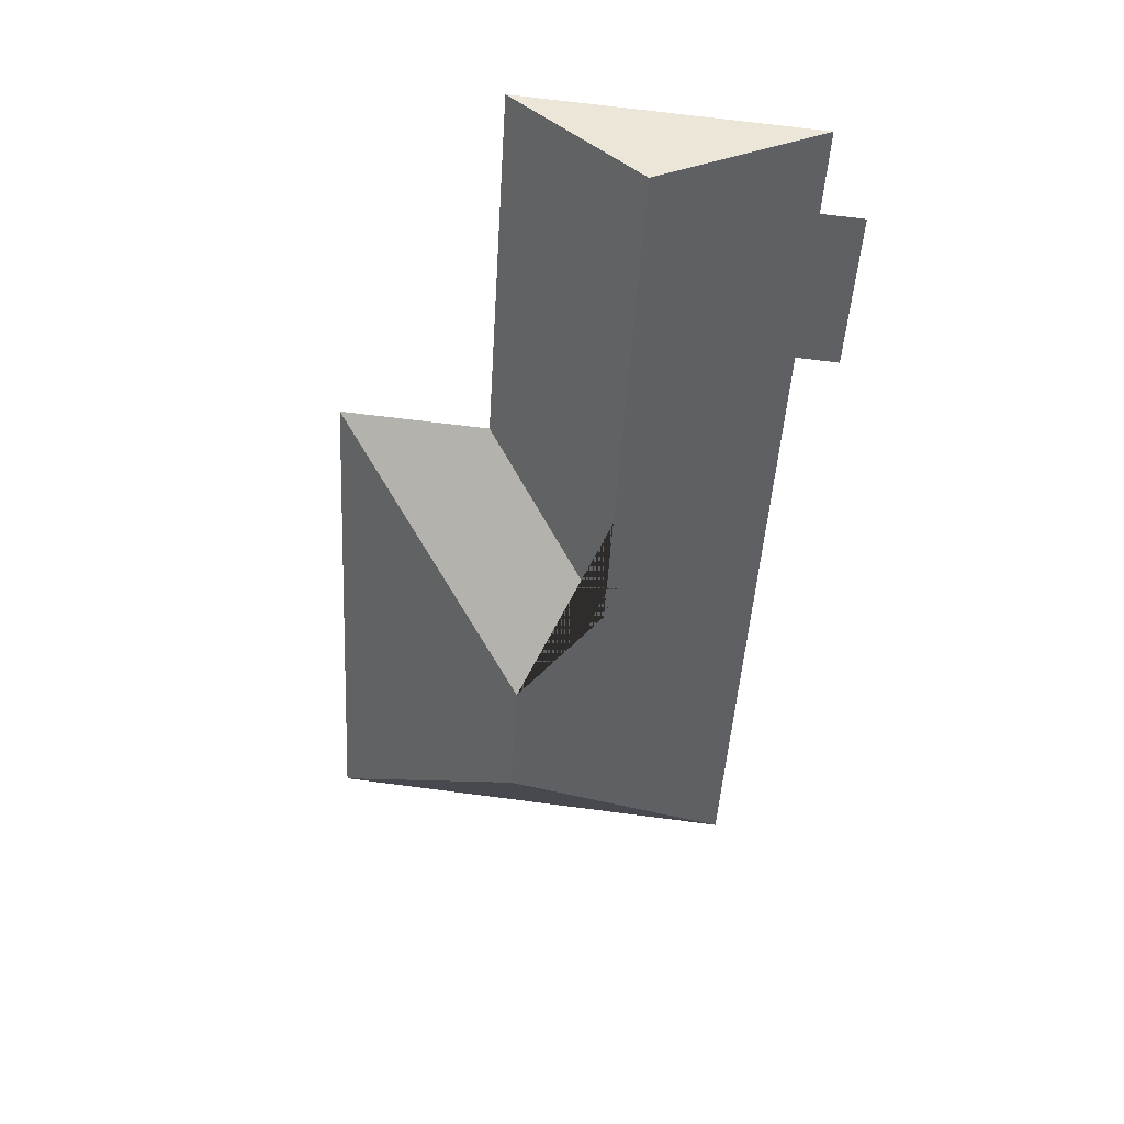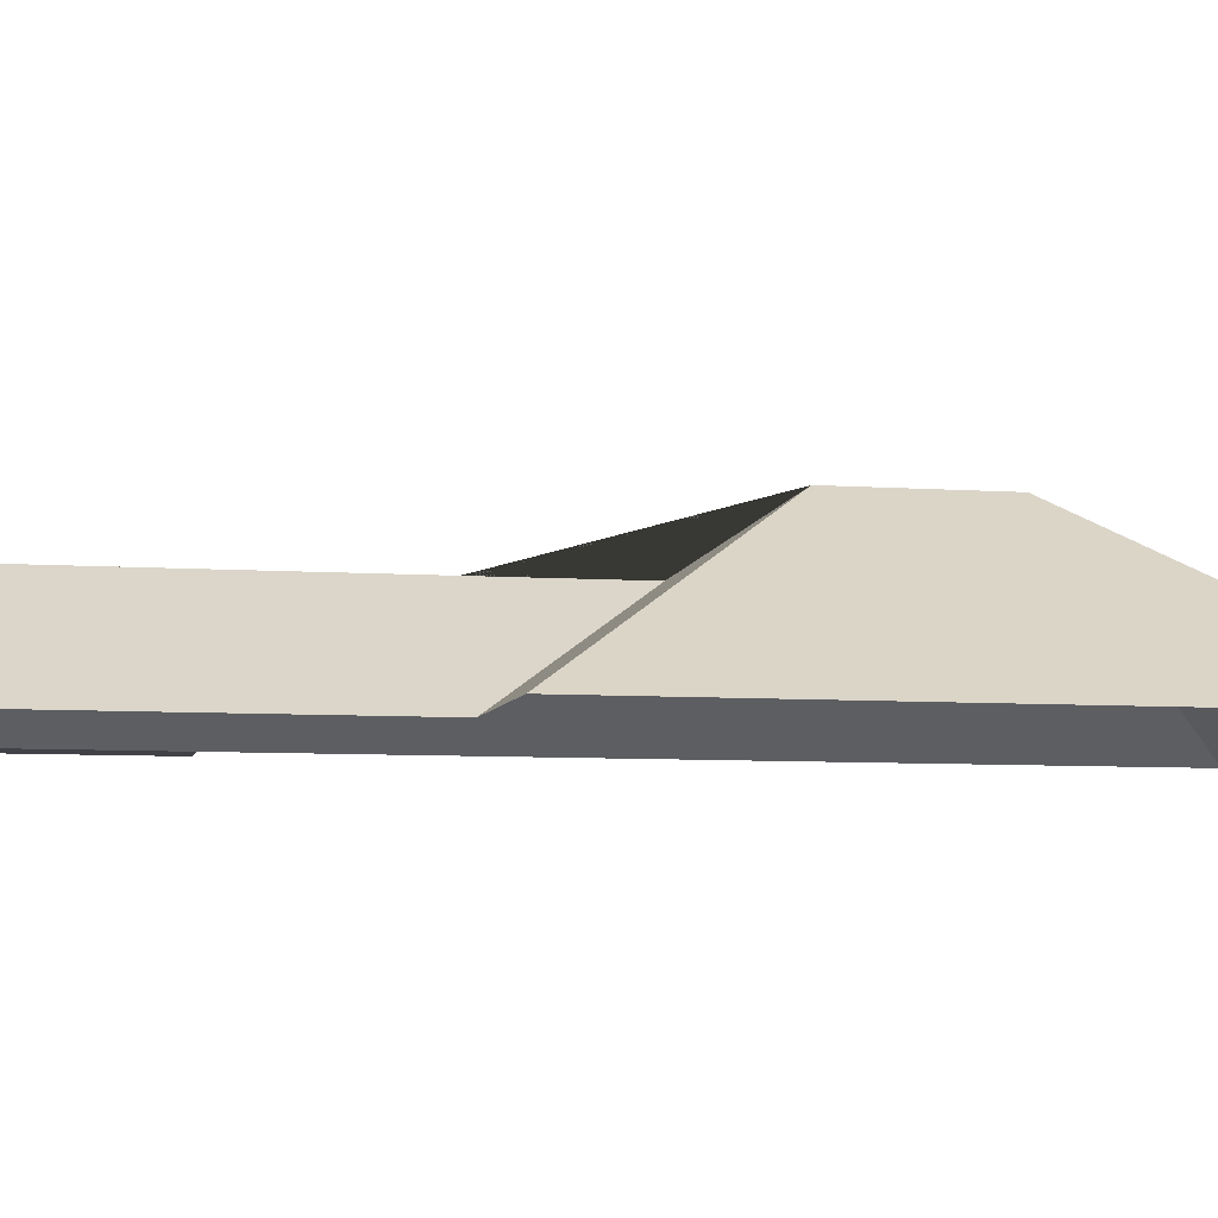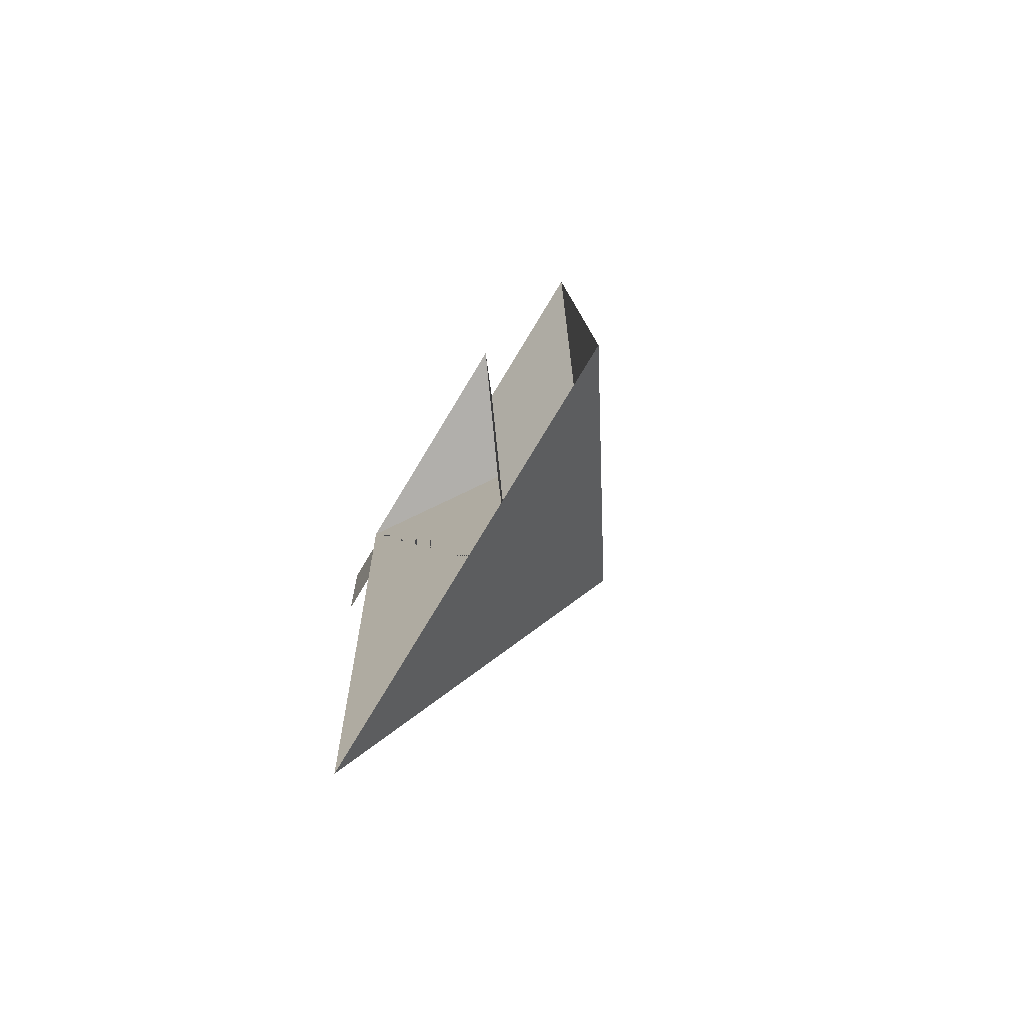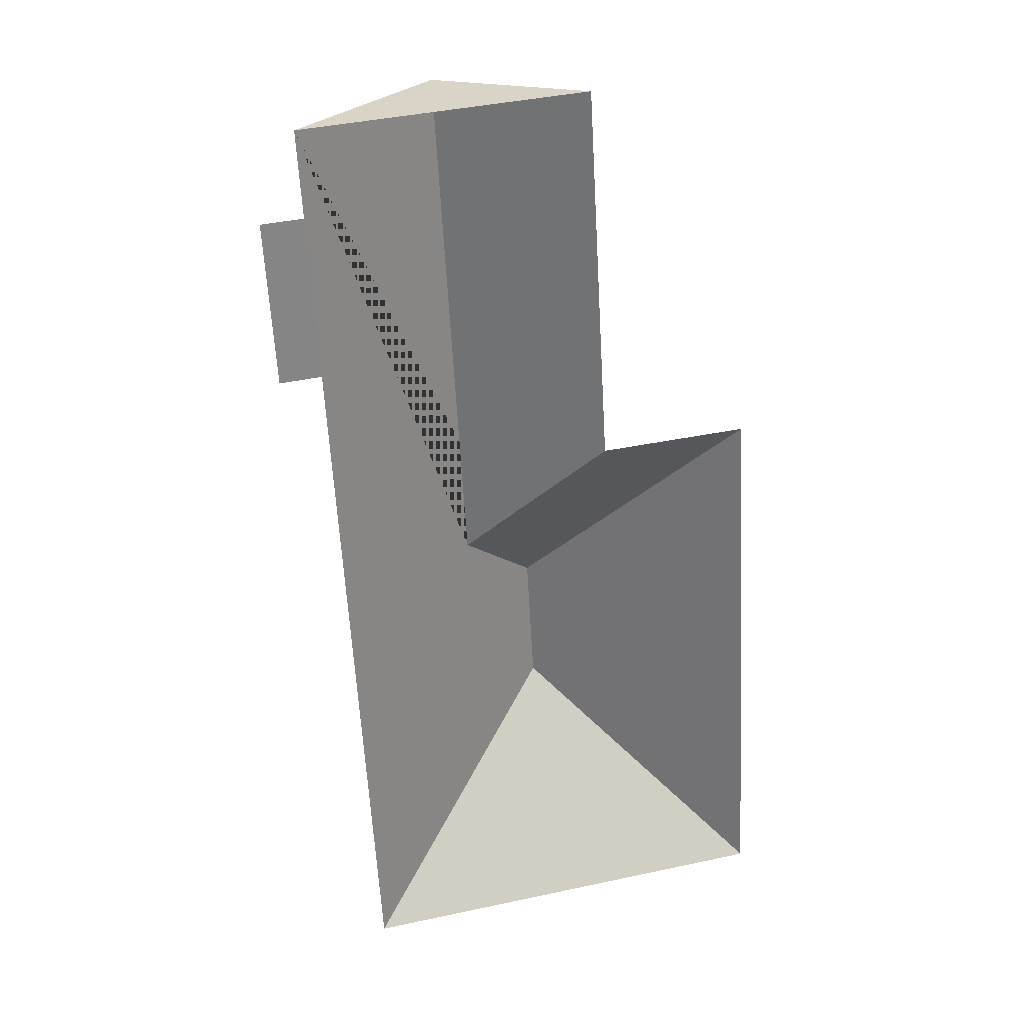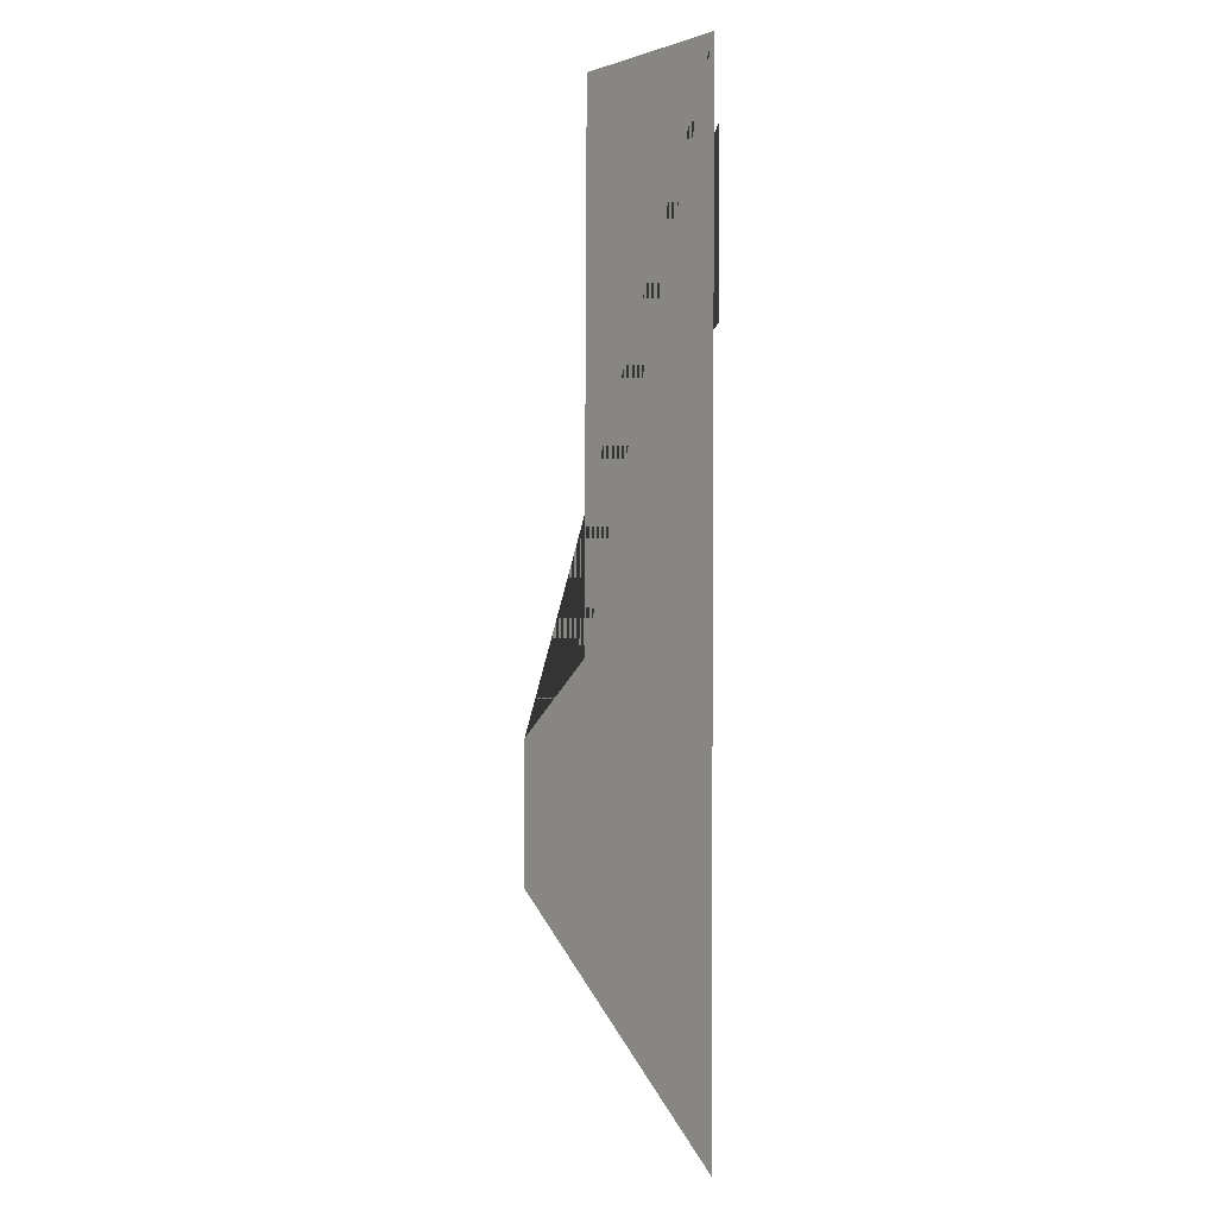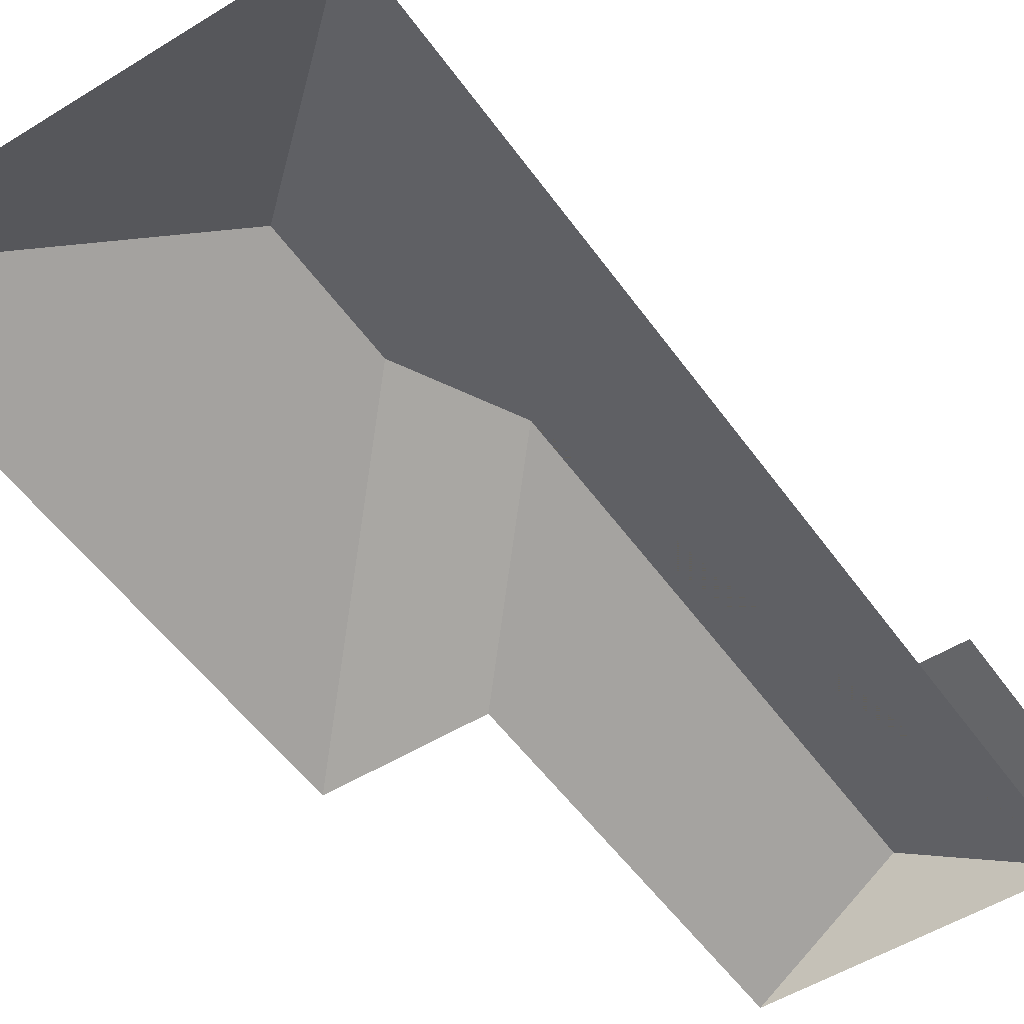
<metadata>
{"format":"obj","ext":"obj","renderer":"f3d","projection":"perspective","resolution":1024,"background":"white","views":[{"elev":44.5,"azim":-173.4,"up":"+Z"},{"elev":-6.8,"azim":74.7,"up":"+Y"},{"elev":-75.3,"azim":58.7,"up":"+Z"},{"elev":28.5,"azim":-14.2,"up":"+Z"},{"elev":-4.1,"azim":-93.3,"up":"+Z"},{"elev":-51.5,"azim":-149.2,"up":"+Y"}]}
</metadata>
<code>
o CG10_500_049072_0030_roof
v 255 75 -459
v 54.41 75 -470.5
v 154.4 145 -364.9
v 150.8 145 -300.9
v 113 121.3 -268.7
v 170.9 75 -199.4
v 240 75 -195.9
v 16.5 75 -146.3
v 35.87 75 -145.2
v 12.18 75 -70.37
v 31.55 75 -69.27
v 98.83 121.1 -25.66
v 160.4 75 -22.16
v 29.29 75 -29.63
v 255 0 -459
v 54.41 0 -470.5
v 35.87 0 -145.2
v 16.5 0 -146.3
v 12.18 0 -70.37
v 31.55 0 -69.27
v 29.29 0 -29.63
v 160.4 0 -22.16
v 170.9 0 -199.4
v 240 0 -195.9
f 12 13 6 5
f 14 11 9 2 3 4 5 12
f 4 7 6 5
f 7 1 3 4
f 1 2 3
f 11 10 8 9
f 14 12 13

</code>
